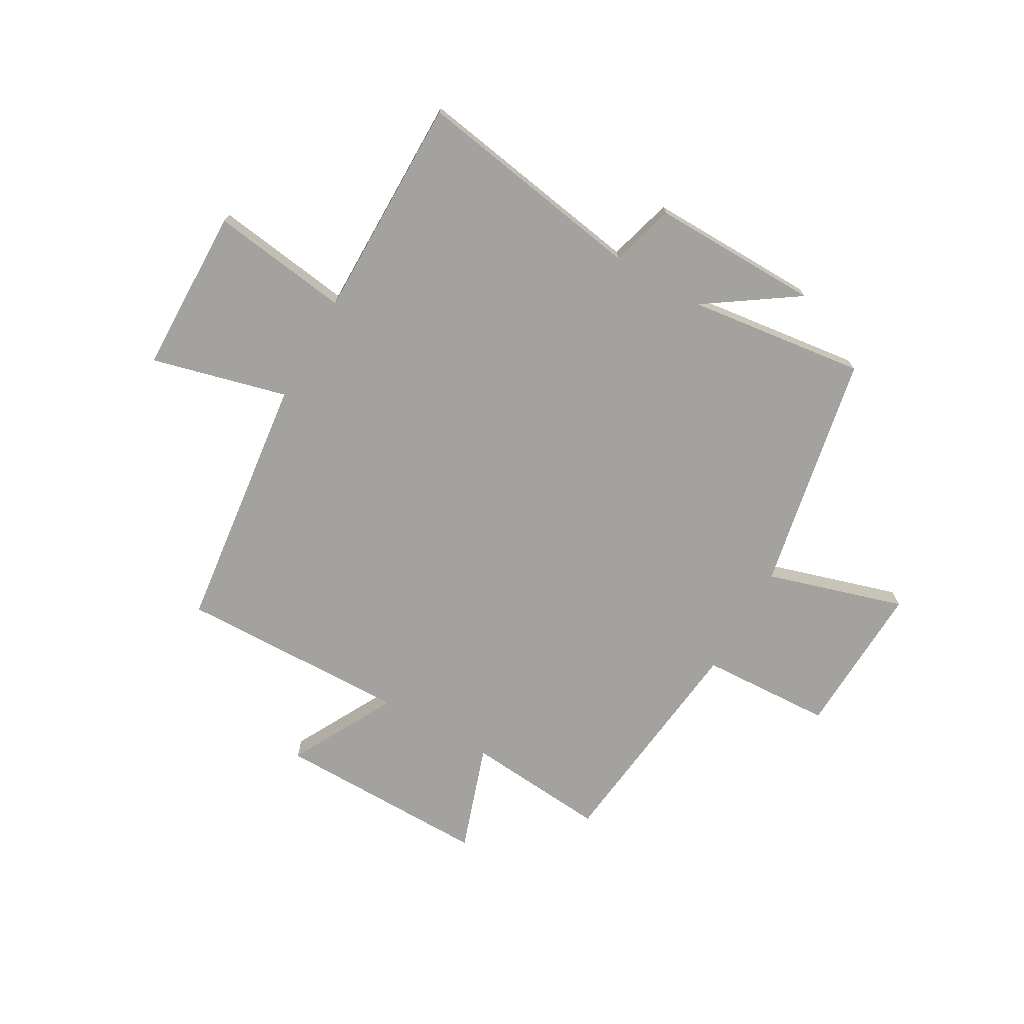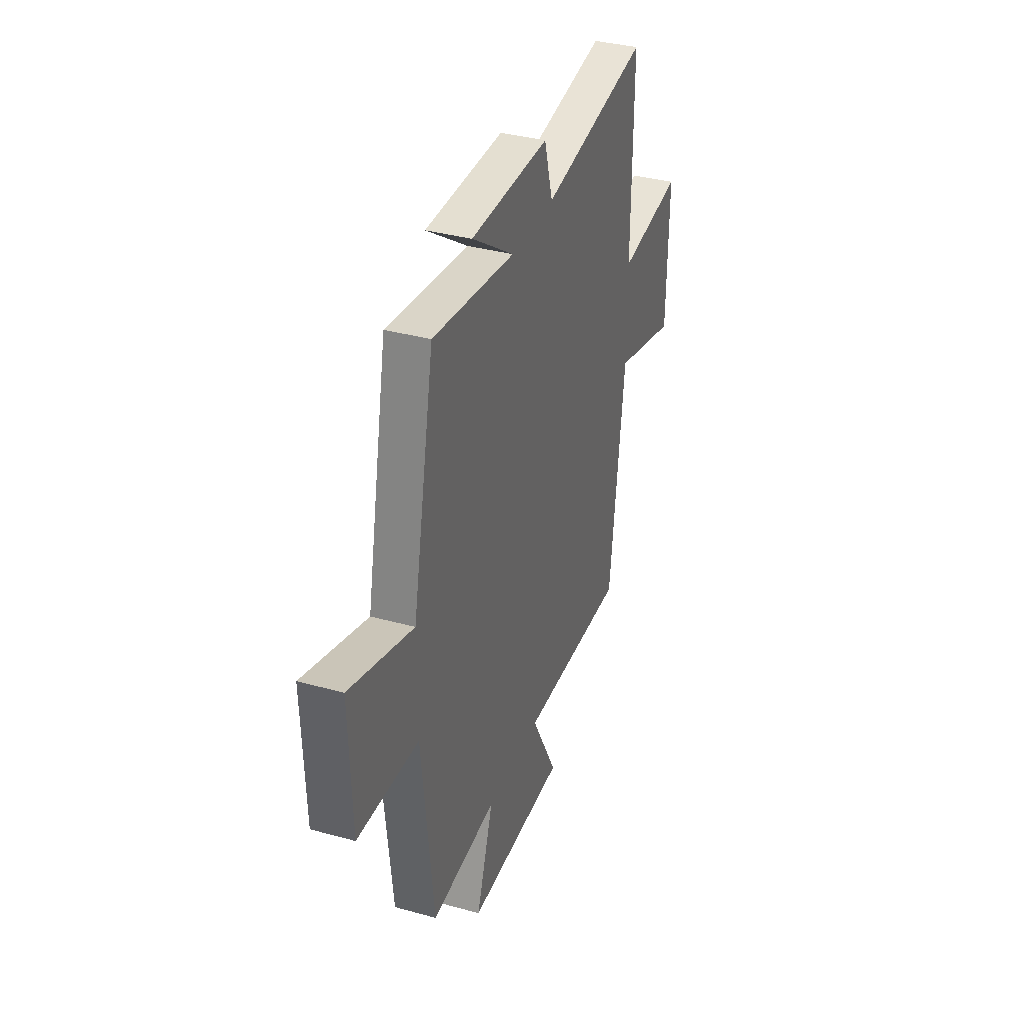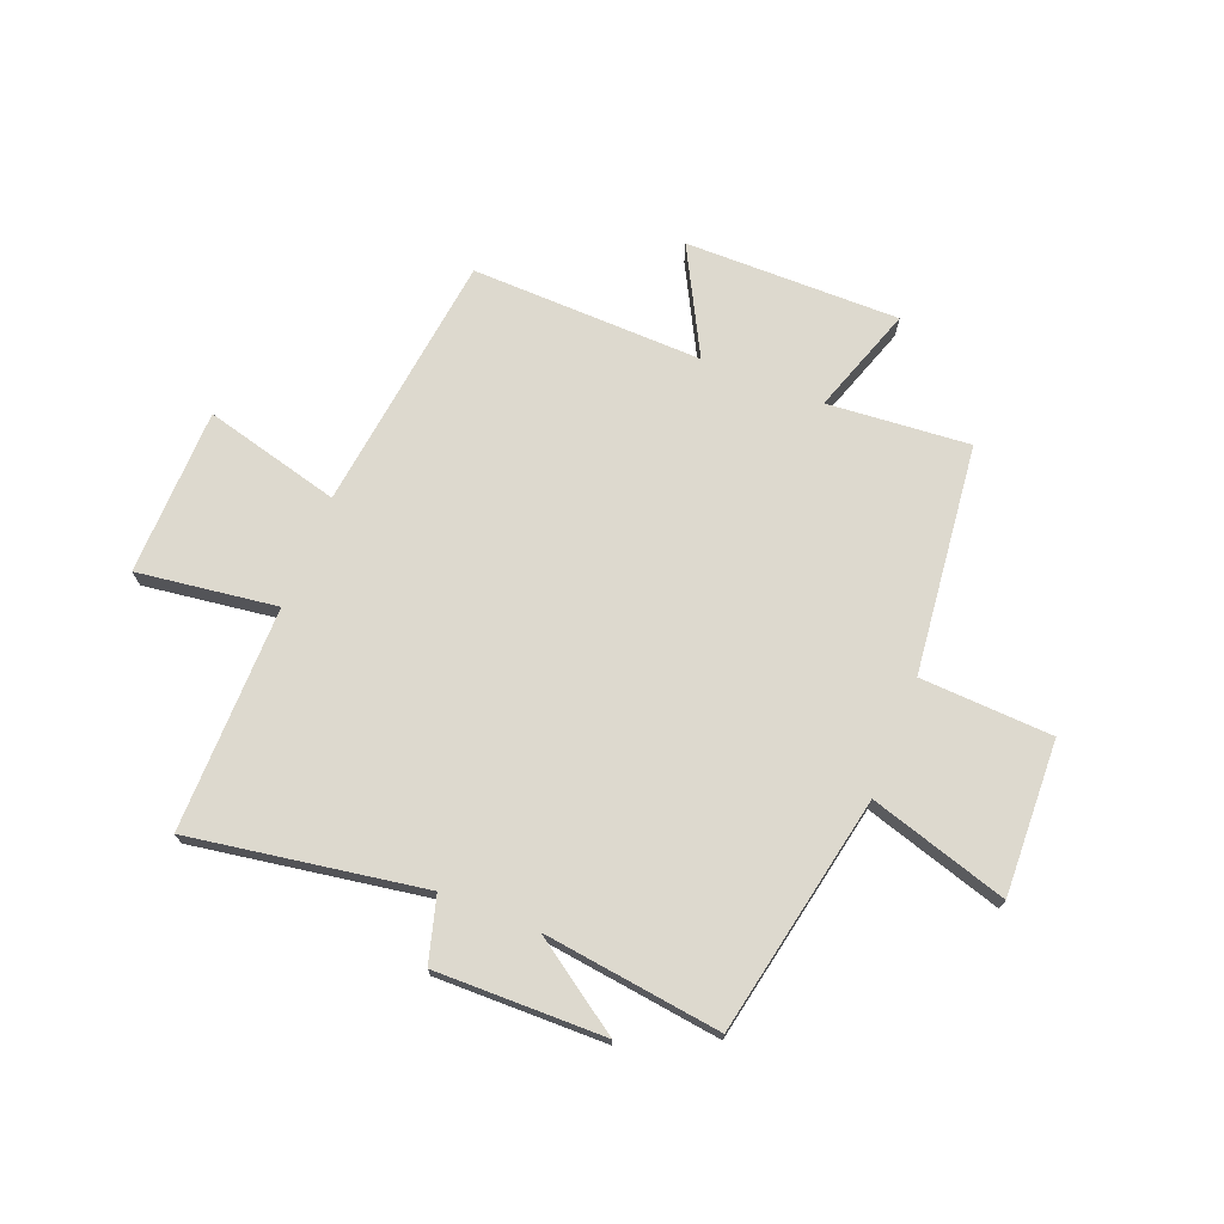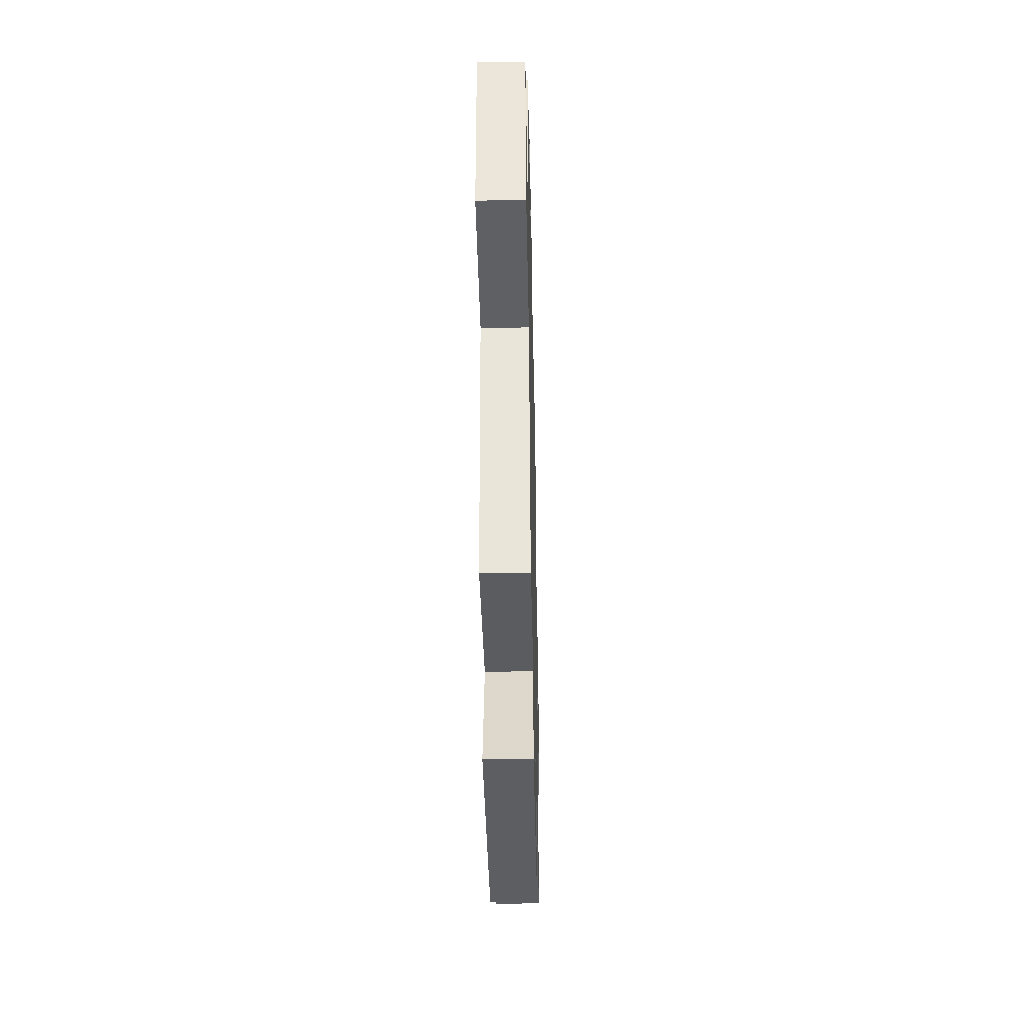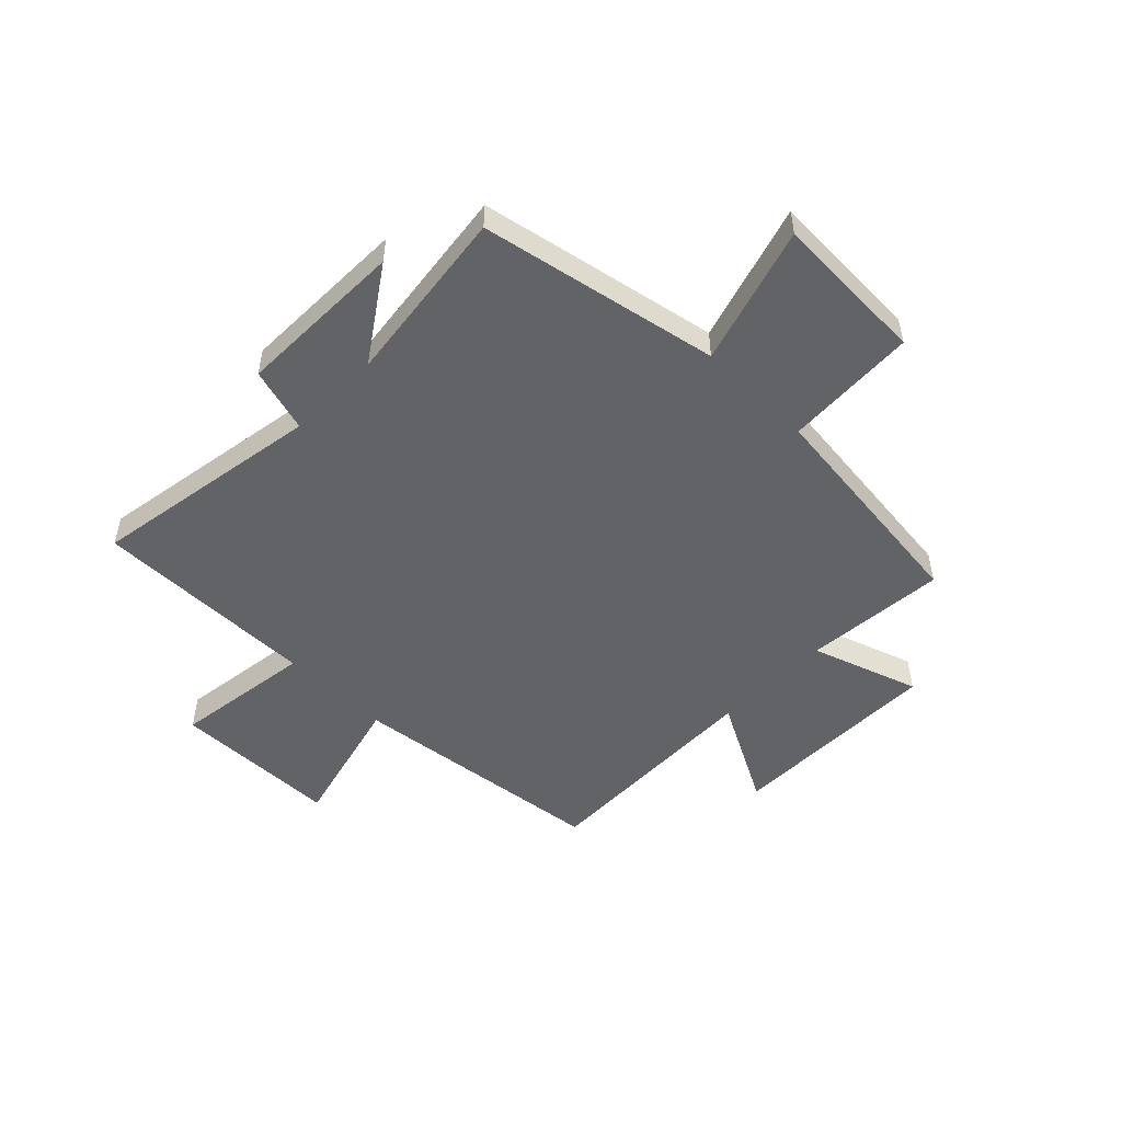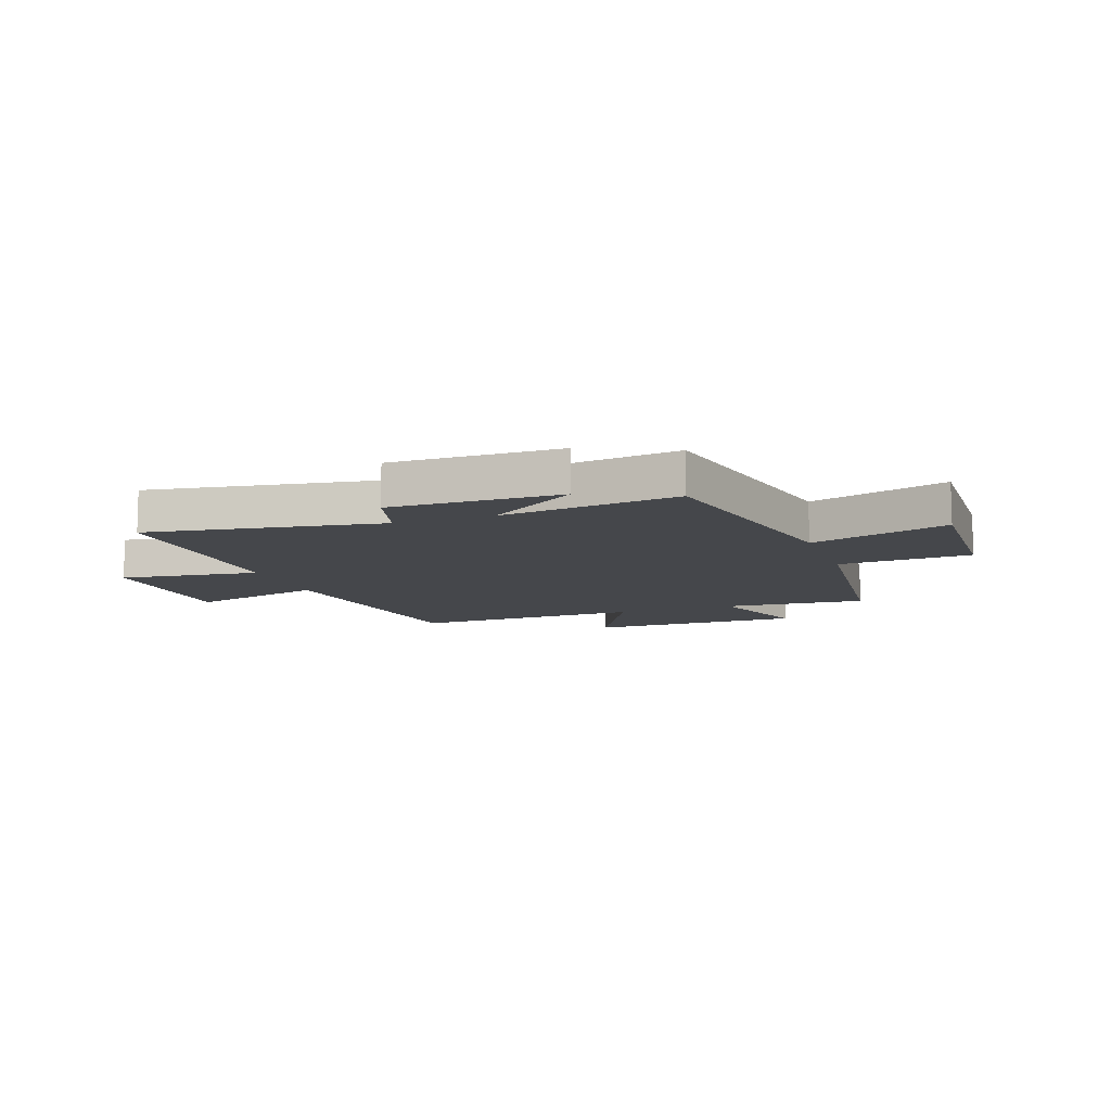
<metadata>
{"format":"obj","ext":"obj","renderer":"f3d","projection":"perspective","resolution":1024,"background":"white","views":[{"elev":-72.5,"azim":-29.9,"up":"+Y"},{"elev":36.0,"azim":109.9,"up":"+Z"},{"elev":71.8,"azim":21.6,"up":"+Y"},{"elev":-39.5,"azim":91.2,"up":"+Z"},{"elev":-50.9,"azim":45.4,"up":"+Y"},{"elev":-10.3,"azim":19.8,"up":"+Y"}]}
</metadata>
<code>
v -0.503 0.07 0.568
v -0.082 0.07 0.5
v -0.049 0.07 0.617
v 0.257 0.07 0.613
v 0.092 0.07 0.5
v 0.414 0.07 0.542
v 0.5 0.07 0.11
v 0.749 0.07 0.186
v 0.739 0.07 -0.094
v 0.5 0.07 -0.106
v 0.454 0.07 -0.521
v 0.197 0.07 -0.5
v 0.263 0.07 -0.694
v -0.125 0.07 -0.692
v -0.023 0.07 -0.5
v -0.442 0.07 -0.511
v -0.5 0.07 -0.042
v -0.746 0.07 -0.106
v -0.752 0.07 0.196
v -0.5 0.07 0.162
v -0.503 0 0.568
v -0.082 0 0.5
v -0.049 0 0.617
v 0.257 0 0.613
v 0.092 0 0.5
v 0.414 0 0.542
v 0.5 0 0.11
v 0.749 0 0.186
v 0.739 0 -0.094
v 0.5 0 -0.106
v 0.454 0 -0.521
v 0.197 0 -0.5
v 0.263 0 -0.694
v -0.125 0 -0.692
v -0.023 0 -0.5
v -0.442 0 -0.511
v -0.5 0 -0.042
v -0.746 0 -0.106
v -0.752 0 0.196
v -0.5 0 0.162
f 17 18 19 20
f 15 16 17 20
f 15 20 1 2
f 12 13 14 15
f 12 15 2 3
f 10 11 12 3
f 7 8 9 10
f 5 6 7 10
f 5 10 3
f 3 4 5
f 40 39 38 37
f 40 37 36 35
f 22 21 40 35
f 35 34 33 32
f 23 22 35 32
f 23 32 31 30
f 30 29 28 27
f 30 27 26 25
f 23 30 25
f 25 24 23
f 1 21 22 2
f 2 22 23 3
f 3 23 24 4
f 4 24 25 5
f 5 25 26 6
f 6 26 27 7
f 7 27 28 8
f 8 28 29 9
f 9 29 30 10
f 10 30 31 11
f 11 31 32 12
f 12 32 33 13
f 13 33 34 14
f 14 34 35 15
f 15 35 36 16
f 16 36 37 17
f 17 37 38 18
f 18 38 39 19
f 19 39 40 20
f 20 40 21 1

</code>
